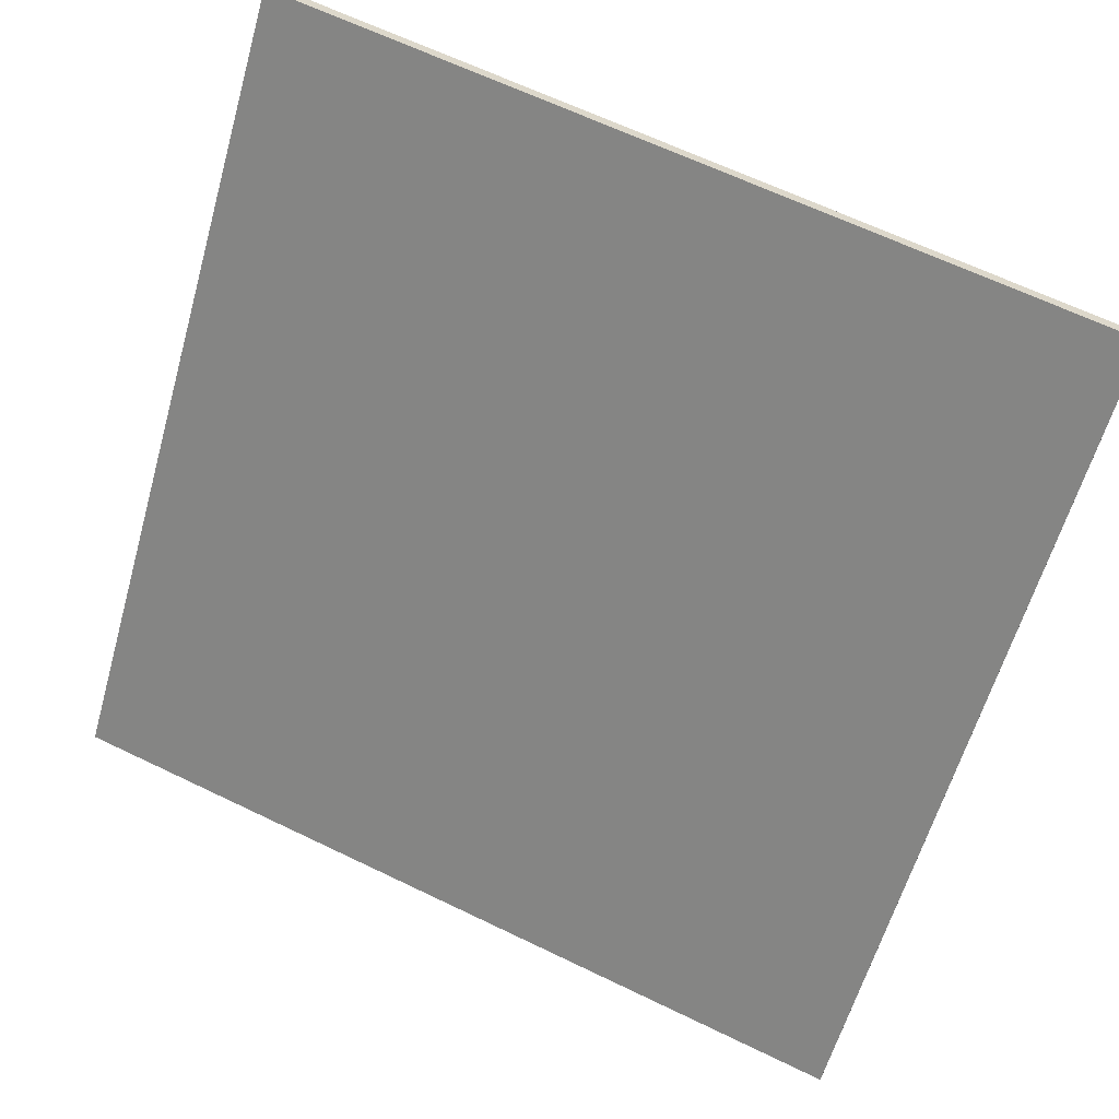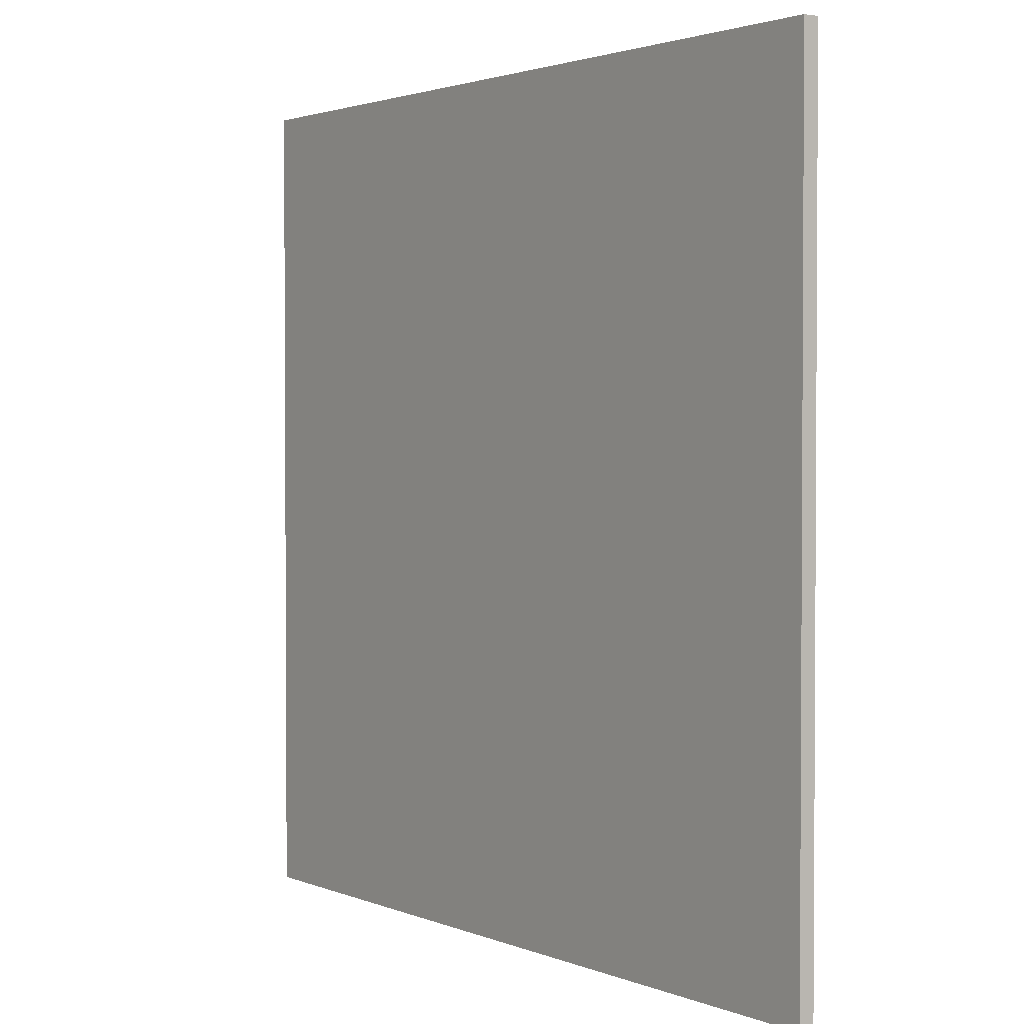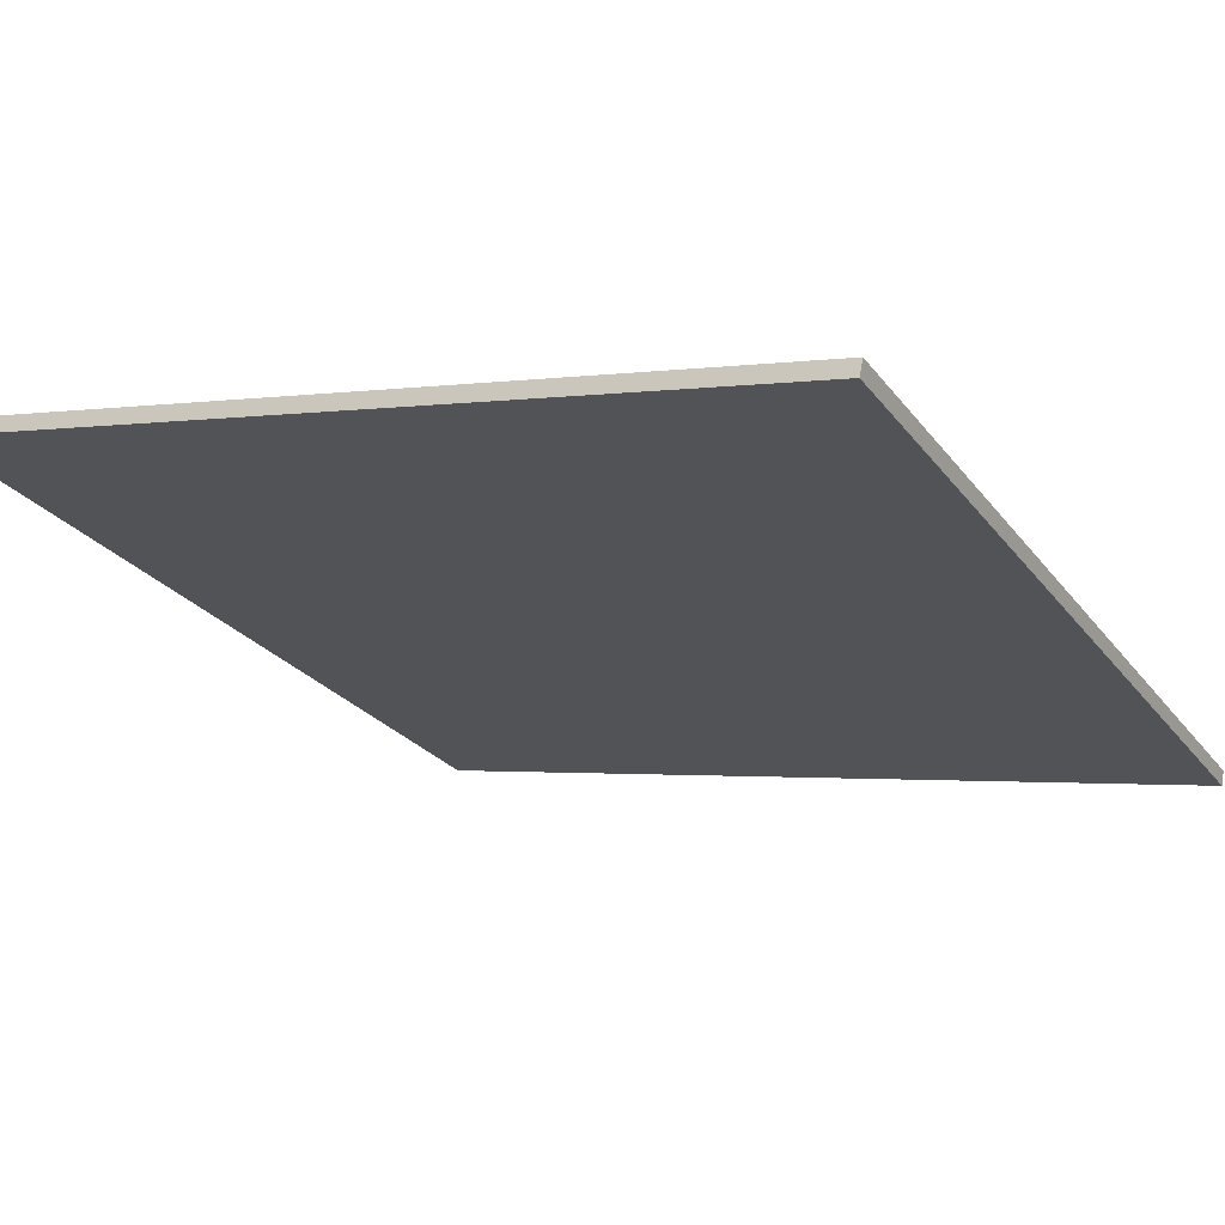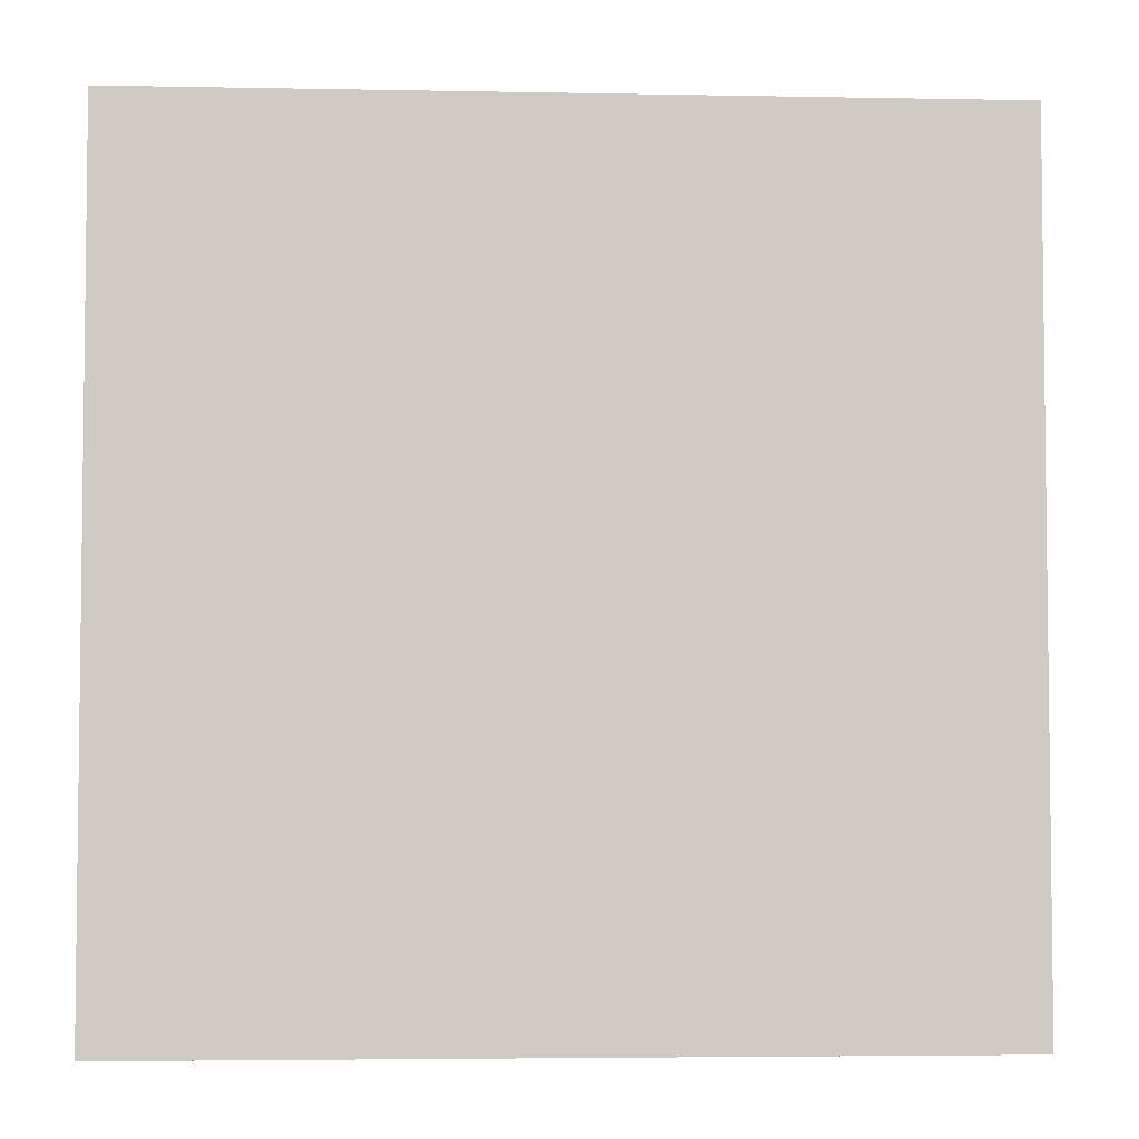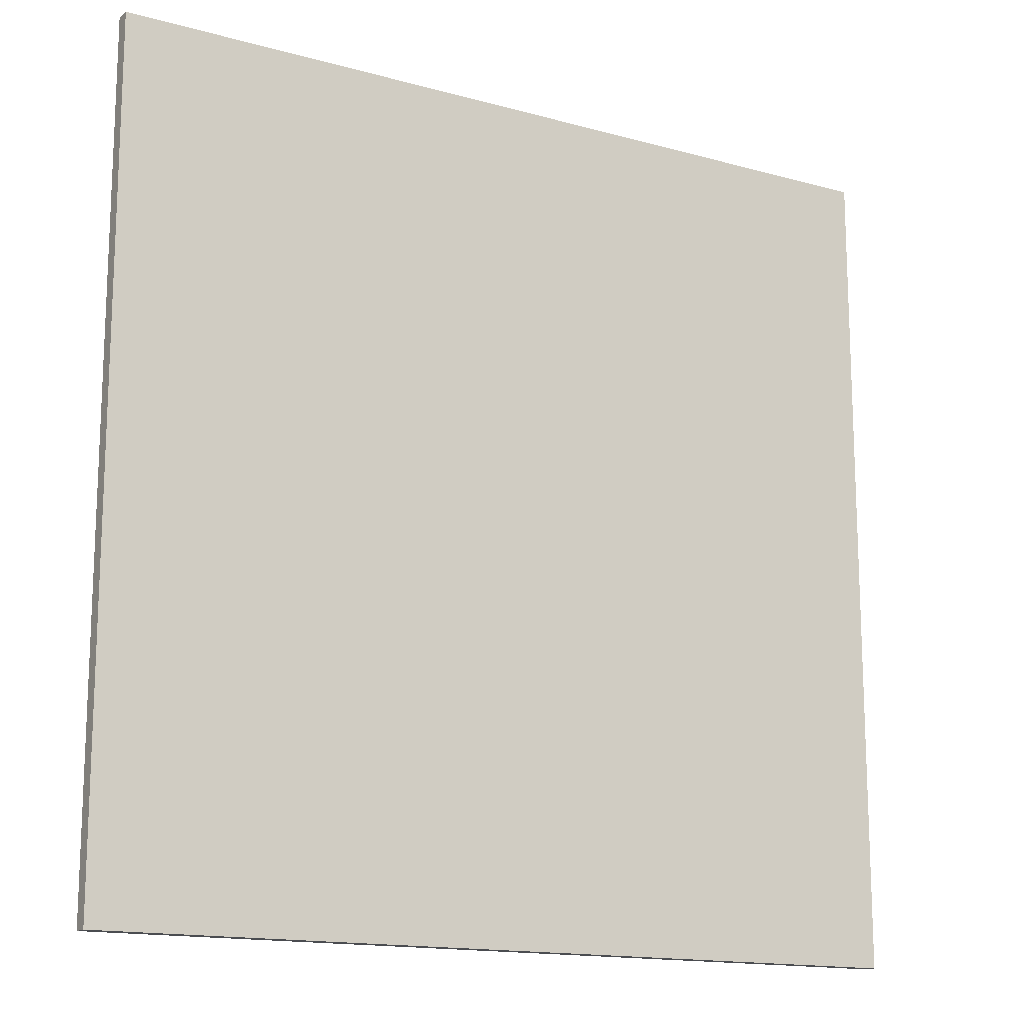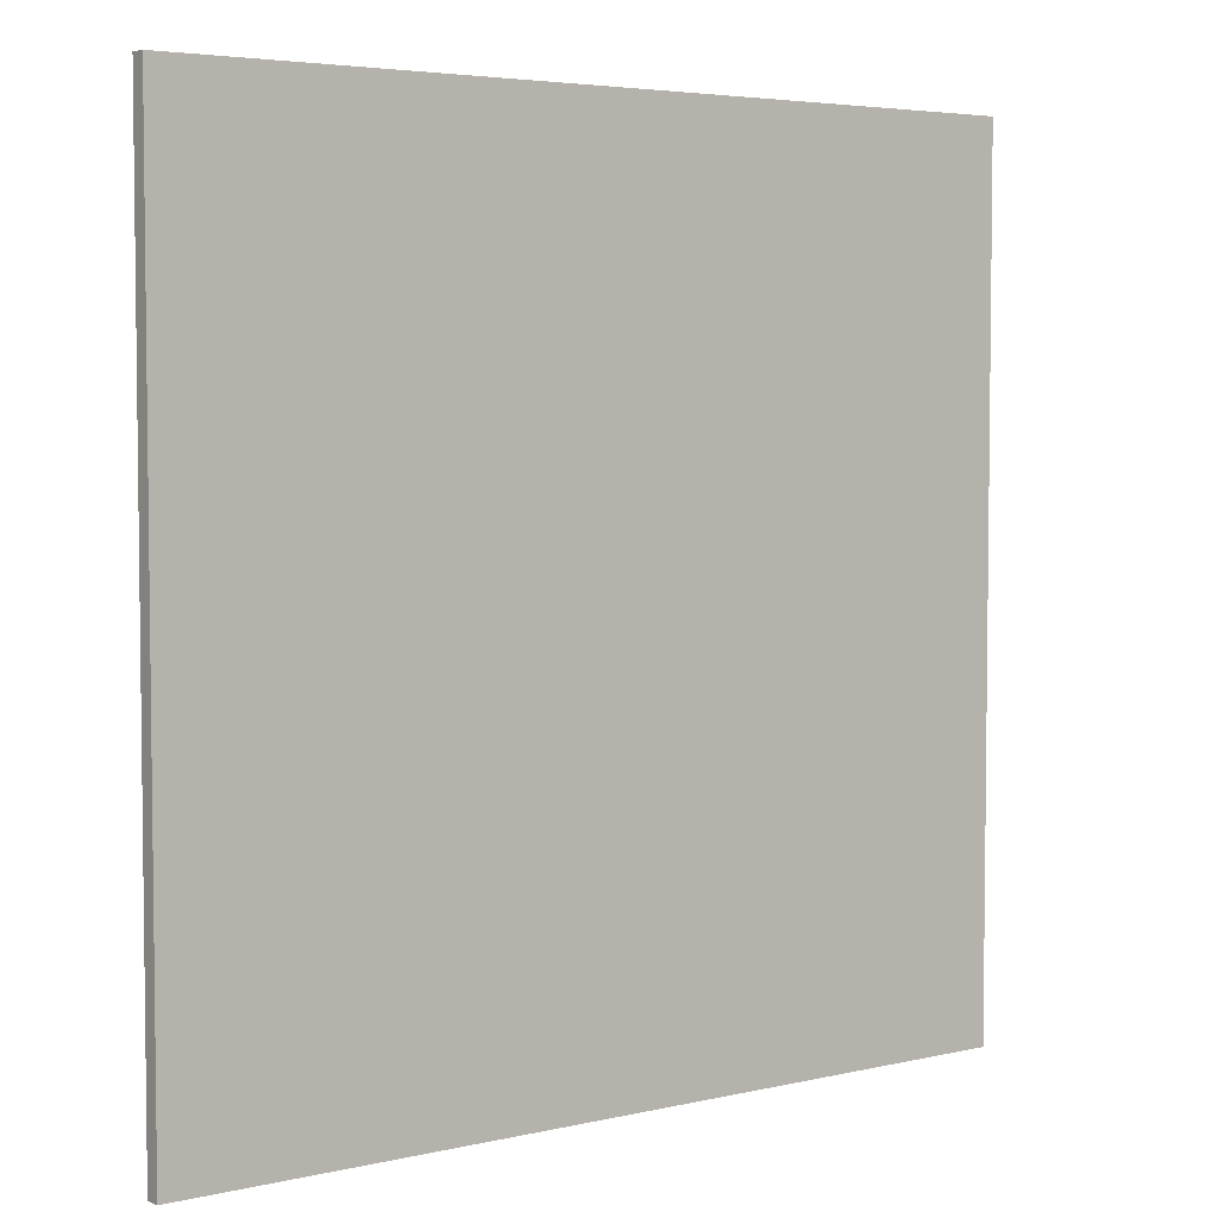
<metadata>
{"format":"obj","ext":"obj","renderer":"f3d","projection":"perspective","resolution":1024,"background":"white","views":[{"elev":-60.6,"azim":164.2,"up":"+Y"},{"elev":2.1,"azim":75.0,"up":"+Z"},{"elev":-1.5,"azim":120.2,"up":"+Y"},{"elev":-4.3,"azim":17.1,"up":"+Z"},{"elev":-15.1,"azim":170.1,"up":"+Z"},{"elev":4.5,"azim":164.1,"up":"+Z"}]}
</metadata>
<code>
v 39.04 59.58 -4.124
v 39.04 59.58 4.124
v 39.09 59.44 -4.124
v 39.09 59.44 4.124
v 46.75 62.5 -4.124
v 46.75 62.5 4.124
v 46.8 62.36 -4.124
v 46.8 62.36 4.124
f 1 3 4
f 4 2 1
f 5 6 8
f 8 7 5
f 1 2 6
f 6 5 1
f 3 7 8
f 8 4 3
f 1 5 7
f 7 3 1
f 2 4 8
f 8 6 2

</code>
